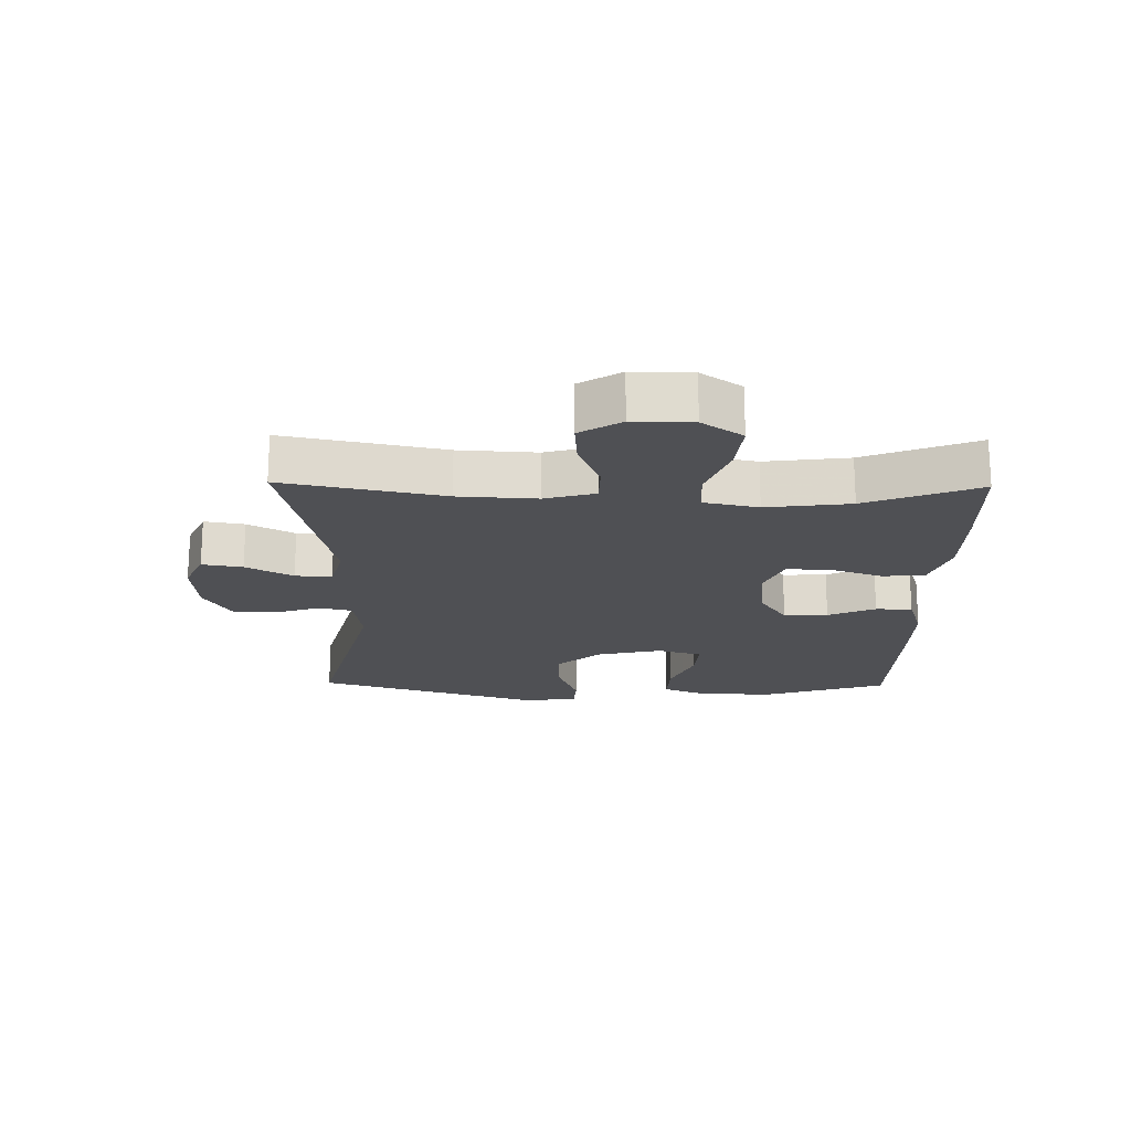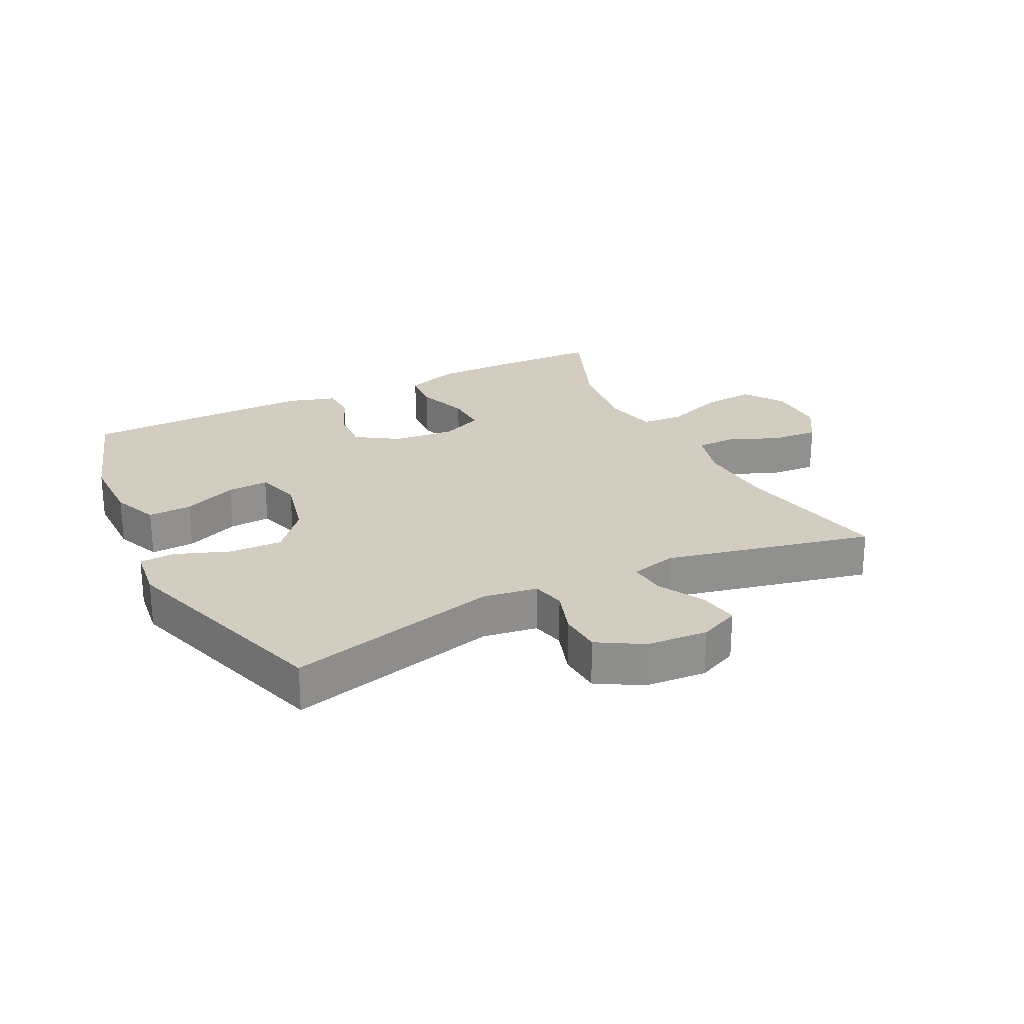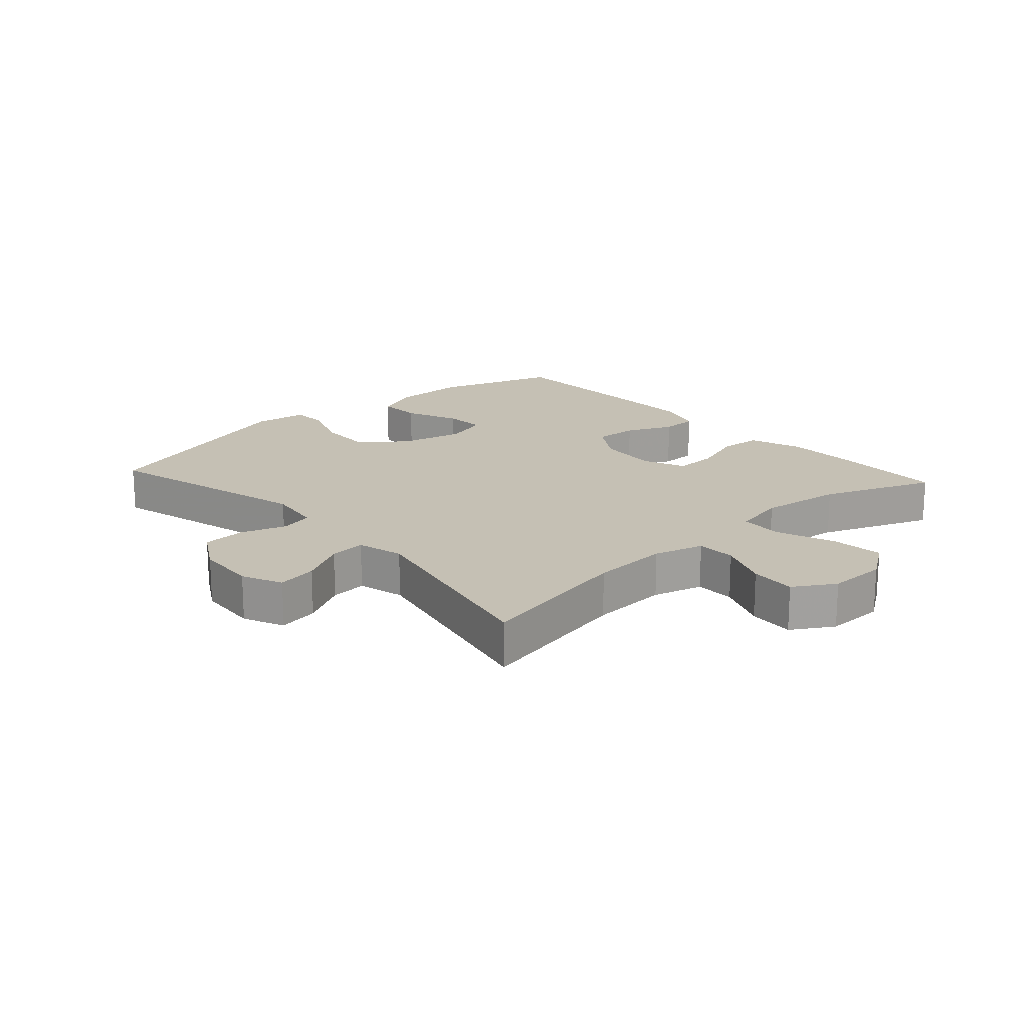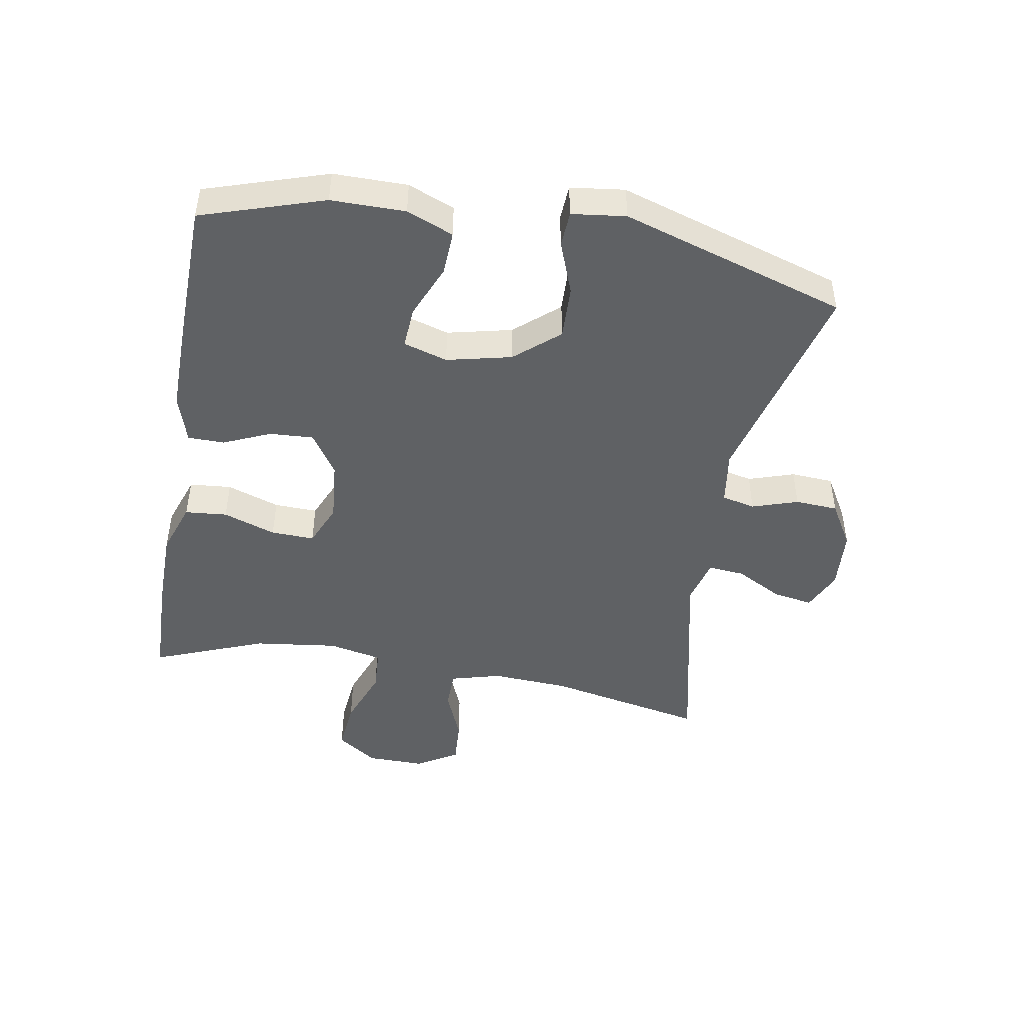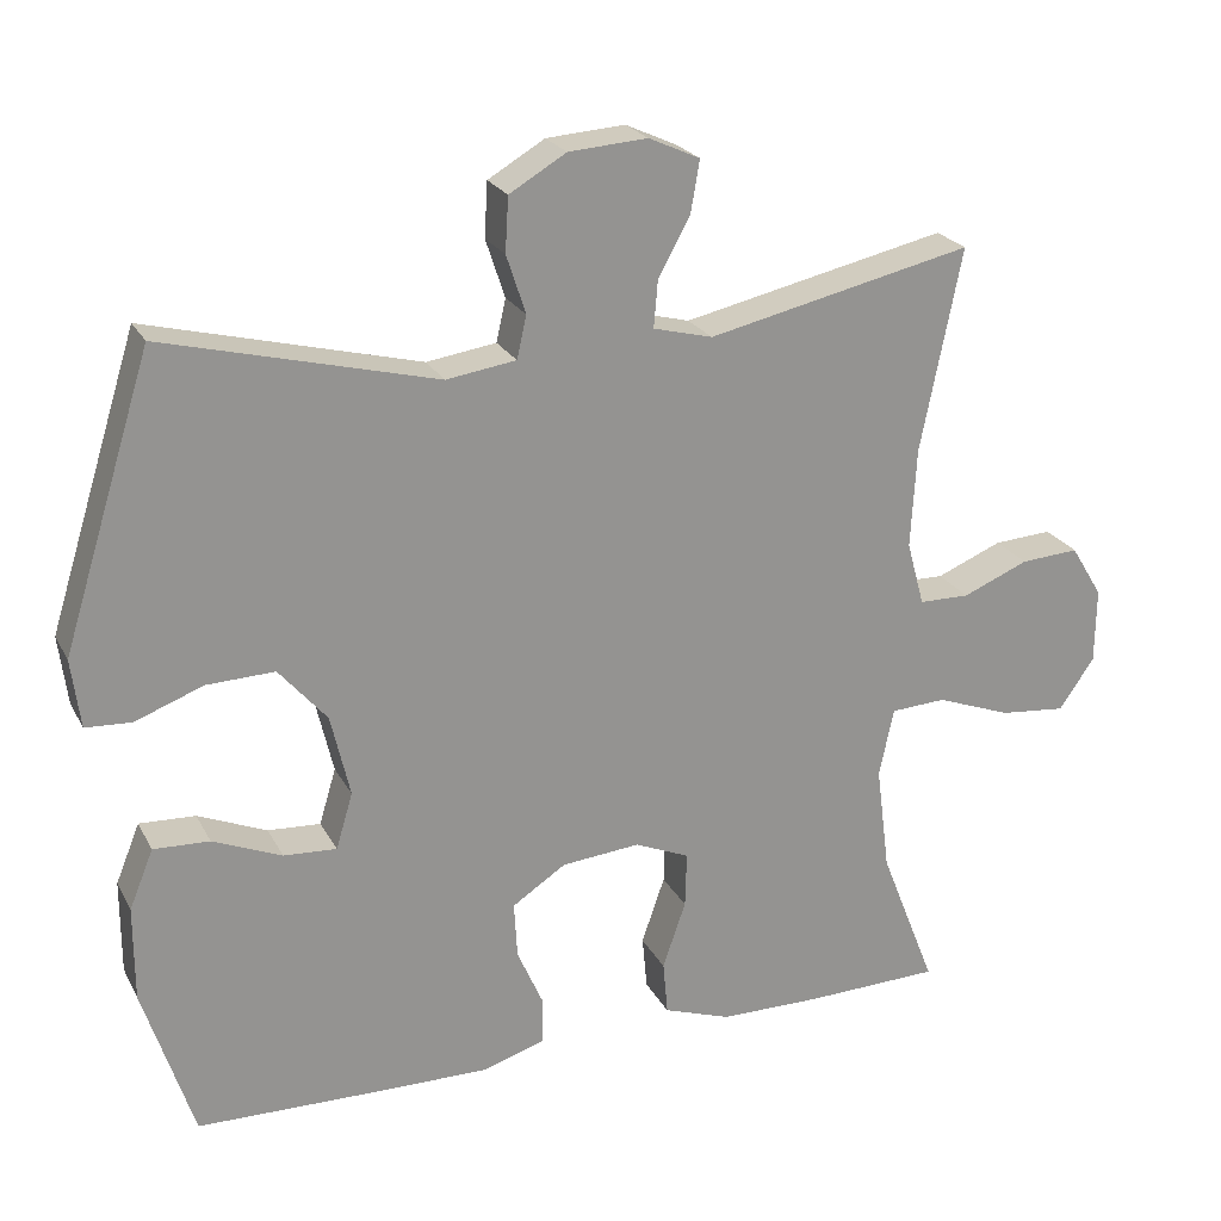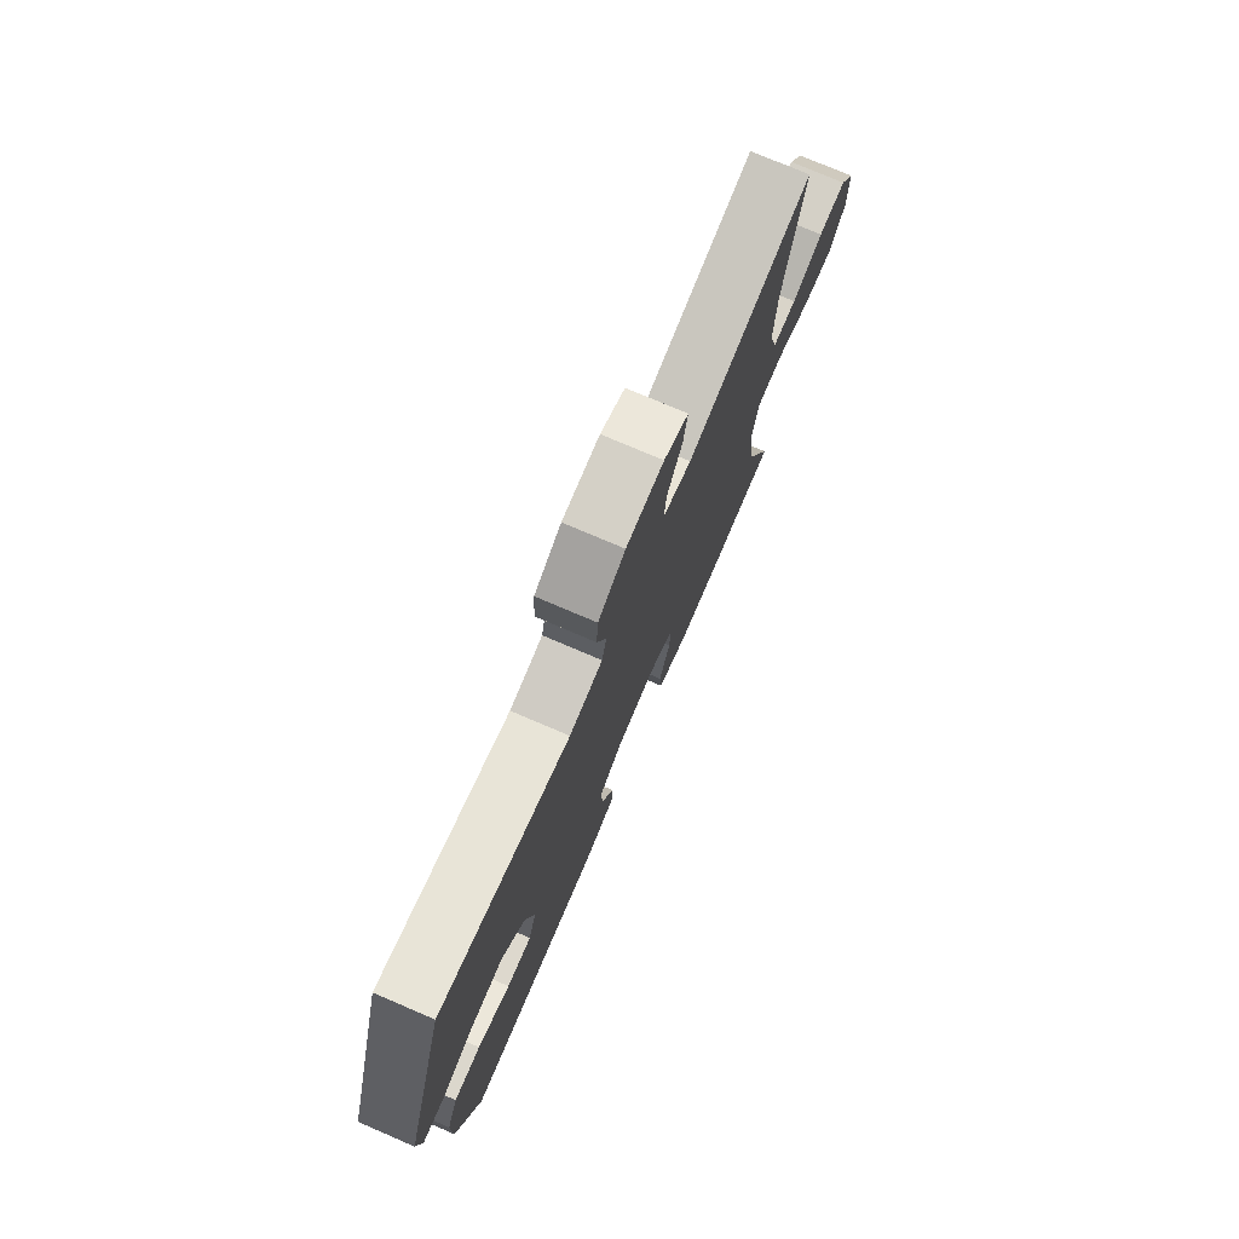
<metadata>
{"format":"obj","ext":"obj","renderer":"f3d","projection":"perspective","resolution":1024,"background":"white","views":[{"elev":-19.1,"azim":89.0,"up":"+Y"},{"elev":24.5,"azim":-26.6,"up":"+Y"},{"elev":18.4,"azim":47.9,"up":"+Y"},{"elev":-46.5,"azim":-100.0,"up":"+Y"},{"elev":23.0,"azim":-21.8,"up":"+Z"},{"elev":75.8,"azim":-66.8,"up":"+Z"}]}
</metadata>
<code>
v 0.5 0.07 -0.5
v 0.332 0.07 -0.505
v 0.204 0.07 -0.504
v 0.12 0.07 -0.475
v 0.114 0.07 -0.408
v 0.143 0.07 -0.324
v 0.145 0.07 -0.255
v 0.077 0.07 -0.226
v -0.021 0.07 -0.235
v -0.088 0.07 -0.279
v -0.084 0.07 -0.349
v -0.051 0.07 -0.424
v -0.052 0.07 -0.482
v -0.129 0.07 -0.506
v -0.251 0.07 -0.505
v -0.5 0.07 -0.5
v -0.563 0.07 -0.305
v -0.563 0.07 -0.187
v -0.533 0.07 -0.113
v -0.463 0.07 -0.116
v -0.377 0.07 -0.152
v -0.311 0.07 -0.156
v -0.29 0.07 -0.086
v -0.314 0.07 0.017
v -0.374 0.07 0.087
v -0.459 0.07 0.084
v -0.544 0.07 0.052
v -0.601 0.07 0.055
v -0.612 0.07 0.141
v -0.5 0.07 0.5
v -0.161 0.07 0.414
v -0.074 0.07 0.427
v -0.062 0.07 0.48
v -0.086 0.07 0.553
v -0.082 0.07 0.621
v -0.011 0.07 0.663
v 0.087 0.07 0.67
v 0.151 0.07 0.641
v 0.14 0.07 0.577
v 0.1 0.07 0.503
v 0.095 0.07 0.445
v 0.169 0.07 0.426
v 0.5 0.07 0.5
v 0.449 0.07 0.247
v 0.442 0.07 0.123
v 0.464 0.07 0.043
v 0.527 0.07 0.042
v 0.609 0.07 0.076
v 0.682 0.07 0.081
v 0.722 0.07 0.016
v 0.721 0.07 -0.078
v 0.677 0.07 -0.142
v 0.594 0.07 -0.134
v 0.5 0.07 -0.099
v 0.431 0.07 -0.103
v 0.413 0.07 -0.189
v 0.43 0.07 -0.322
v 0.5 0 -0.5
v 0.332 0 -0.505
v 0.204 0 -0.504
v 0.12 0 -0.475
v 0.114 0 -0.408
v 0.143 0 -0.324
v 0.145 0 -0.255
v 0.077 0 -0.226
v -0.021 0 -0.235
v -0.088 0 -0.279
v -0.084 0 -0.349
v -0.051 0 -0.424
v -0.052 0 -0.482
v -0.129 0 -0.506
v -0.251 0 -0.505
v -0.5 0 -0.5
v -0.563 0 -0.305
v -0.563 0 -0.187
v -0.533 0 -0.113
v -0.463 0 -0.116
v -0.377 0 -0.152
v -0.311 0 -0.156
v -0.29 0 -0.086
v -0.314 0 0.017
v -0.374 0 0.087
v -0.459 0 0.084
v -0.544 0 0.052
v -0.601 0 0.055
v -0.612 0 0.141
v -0.5 0 0.5
v -0.161 0 0.414
v -0.074 0 0.427
v -0.062 0 0.48
v -0.086 0 0.553
v -0.082 0 0.621
v -0.011 0 0.663
v 0.087 0 0.67
v 0.151 0 0.641
v 0.14 0 0.577
v 0.1 0 0.503
v 0.095 0 0.445
v 0.169 0 0.426
v 0.5 0 0.5
v 0.449 0 0.247
v 0.442 0 0.123
v 0.464 0 0.043
v 0.527 0 0.042
v 0.609 0 0.076
v 0.682 0 0.081
v 0.722 0 0.016
v 0.721 0 -0.078
v 0.677 0 -0.142
v 0.594 0 -0.134
v 0.5 0 -0.099
v 0.431 0 -0.103
v 0.413 0 -0.189
v 0.43 0 -0.322
f 51 52 53 54
f 51 54 55
f 50 51 55
f 47 48 49 50
f 46 47 50 55
f 45 46 55
f 42 43 44
f 41 42 44 45
f 37 38 39 40
f 37 40 41
f 36 37 41
f 33 34 35 36
f 32 33 36 41
f 31 32 41 45
f 26 27 28 29
f 25 26 29 30
f 24 25 30 31
f 18 19 20 21
f 18 21 22
f 17 18 22
f 16 17 22
f 15 16 22
f 14 15 22 23
f 11 12 13 14
f 10 11 14 23
f 3 4 5 6
f 3 6 7
f 57 1 2 3
f 56 57 3 7
f 9 10 23 24
f 8 9 24 31
f 31 45 55 56
f 7 8 31 56
f 111 110 109 108
f 112 111 108
f 112 108 107
f 107 106 105 104
f 112 107 104 103
f 112 103 102
f 101 100 99
f 102 101 99 98
f 97 96 95 94
f 98 97 94
f 98 94 93
f 93 92 91 90
f 98 93 90 89
f 102 98 89 88
f 86 85 84 83
f 87 86 83 82
f 88 87 82 81
f 78 77 76 75
f 79 78 75
f 79 75 74
f 79 74 73
f 79 73 72
f 80 79 72 71
f 71 70 69 68
f 80 71 68 67
f 63 62 61 60
f 64 63 60
f 60 59 58 114
f 64 60 114 113
f 81 80 67 66
f 88 81 66 65
f 113 112 102 88
f 113 88 65 64
f 1 58 59 2
f 2 59 60 3
f 3 60 61 4
f 4 61 62 5
f 5 62 63 6
f 6 63 64 7
f 7 64 65 8
f 8 65 66 9
f 9 66 67 10
f 10 67 68 11
f 11 68 69 12
f 12 69 70 13
f 13 70 71 14
f 14 71 72 15
f 15 72 73 16
f 16 73 74 17
f 17 74 75 18
f 18 75 76 19
f 19 76 77 20
f 20 77 78 21
f 21 78 79 22
f 22 79 80 23
f 23 80 81 24
f 24 81 82 25
f 25 82 83 26
f 26 83 84 27
f 27 84 85 28
f 28 85 86 29
f 29 86 87 30
f 30 87 88 31
f 31 88 89 32
f 32 89 90 33
f 33 90 91 34
f 34 91 92 35
f 35 92 93 36
f 36 93 94 37
f 37 94 95 38
f 38 95 96 39
f 39 96 97 40
f 40 97 98 41
f 41 98 99 42
f 42 99 100 43
f 43 100 101 44
f 44 101 102 45
f 45 102 103 46
f 46 103 104 47
f 47 104 105 48
f 48 105 106 49
f 49 106 107 50
f 50 107 108 51
f 51 108 109 52
f 52 109 110 53
f 53 110 111 54
f 54 111 112 55
f 55 112 113 56
f 56 113 114 57
f 57 114 58 1

</code>
